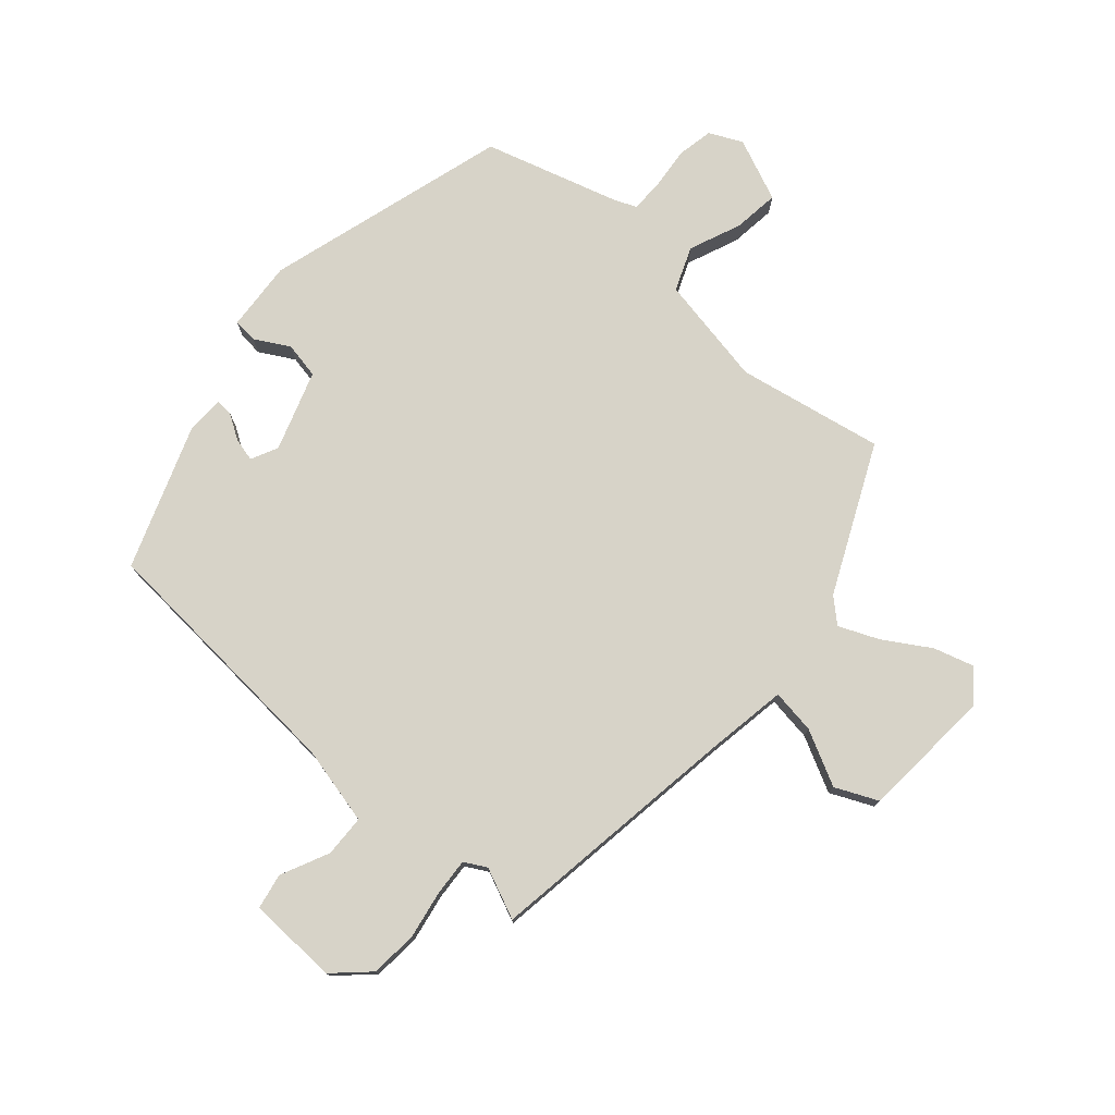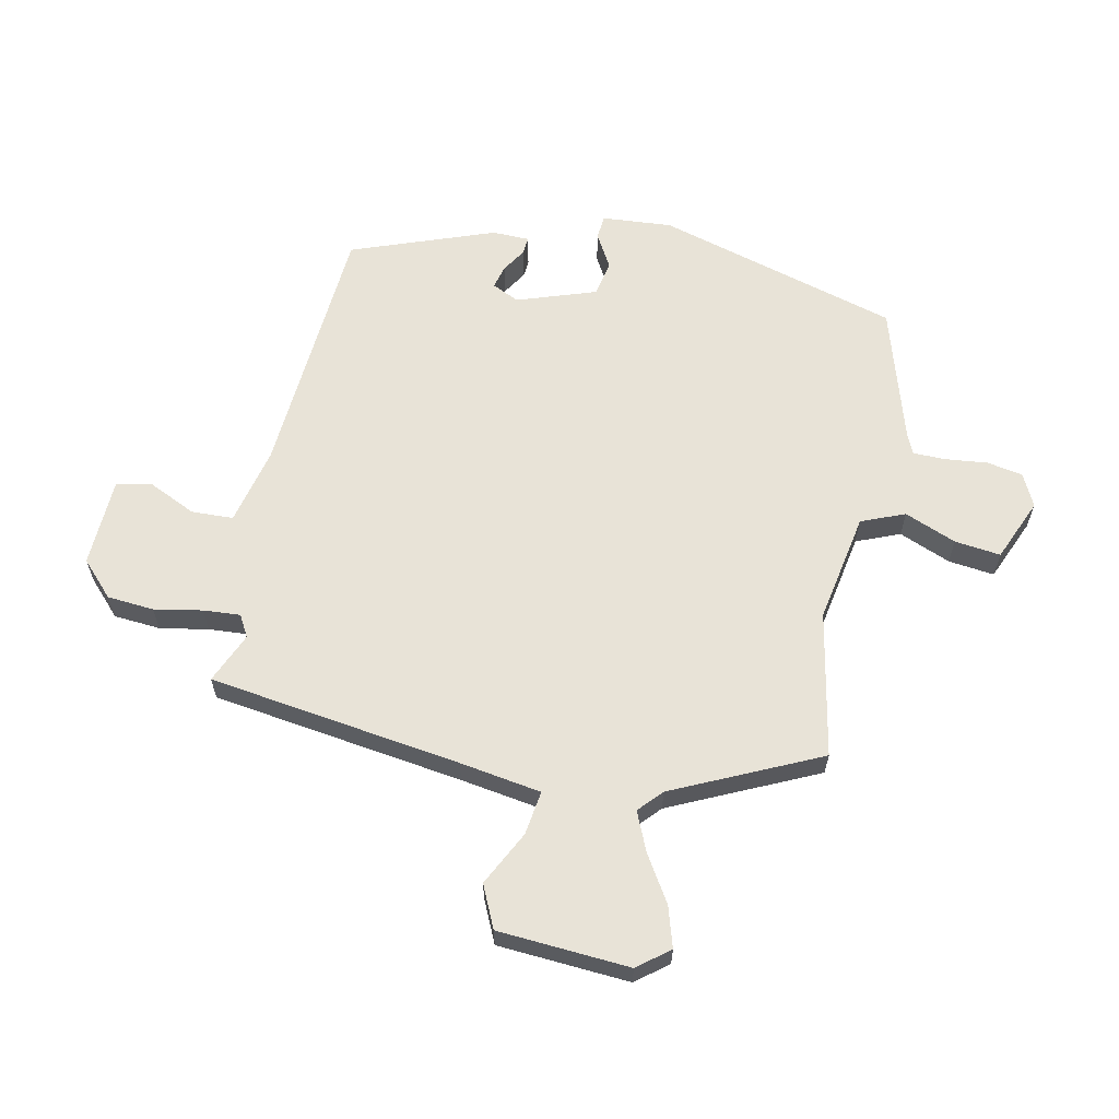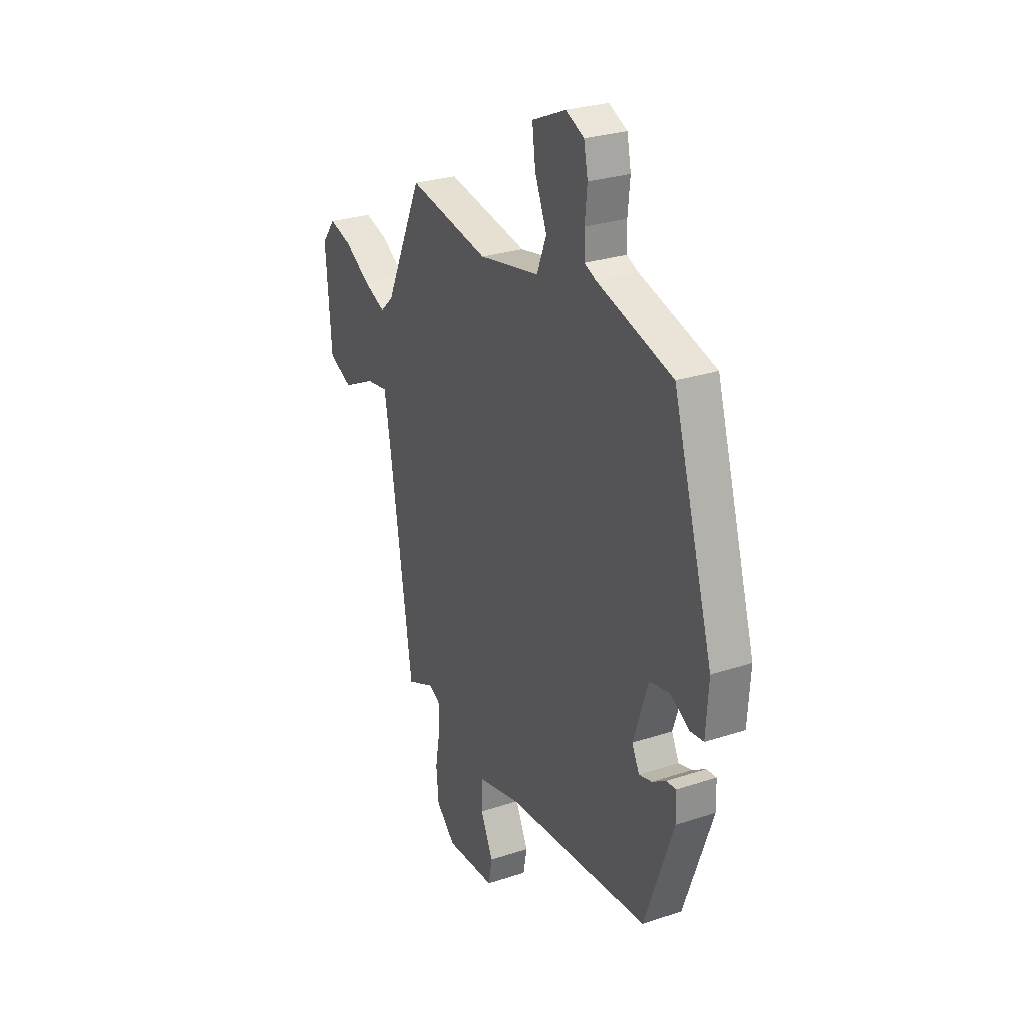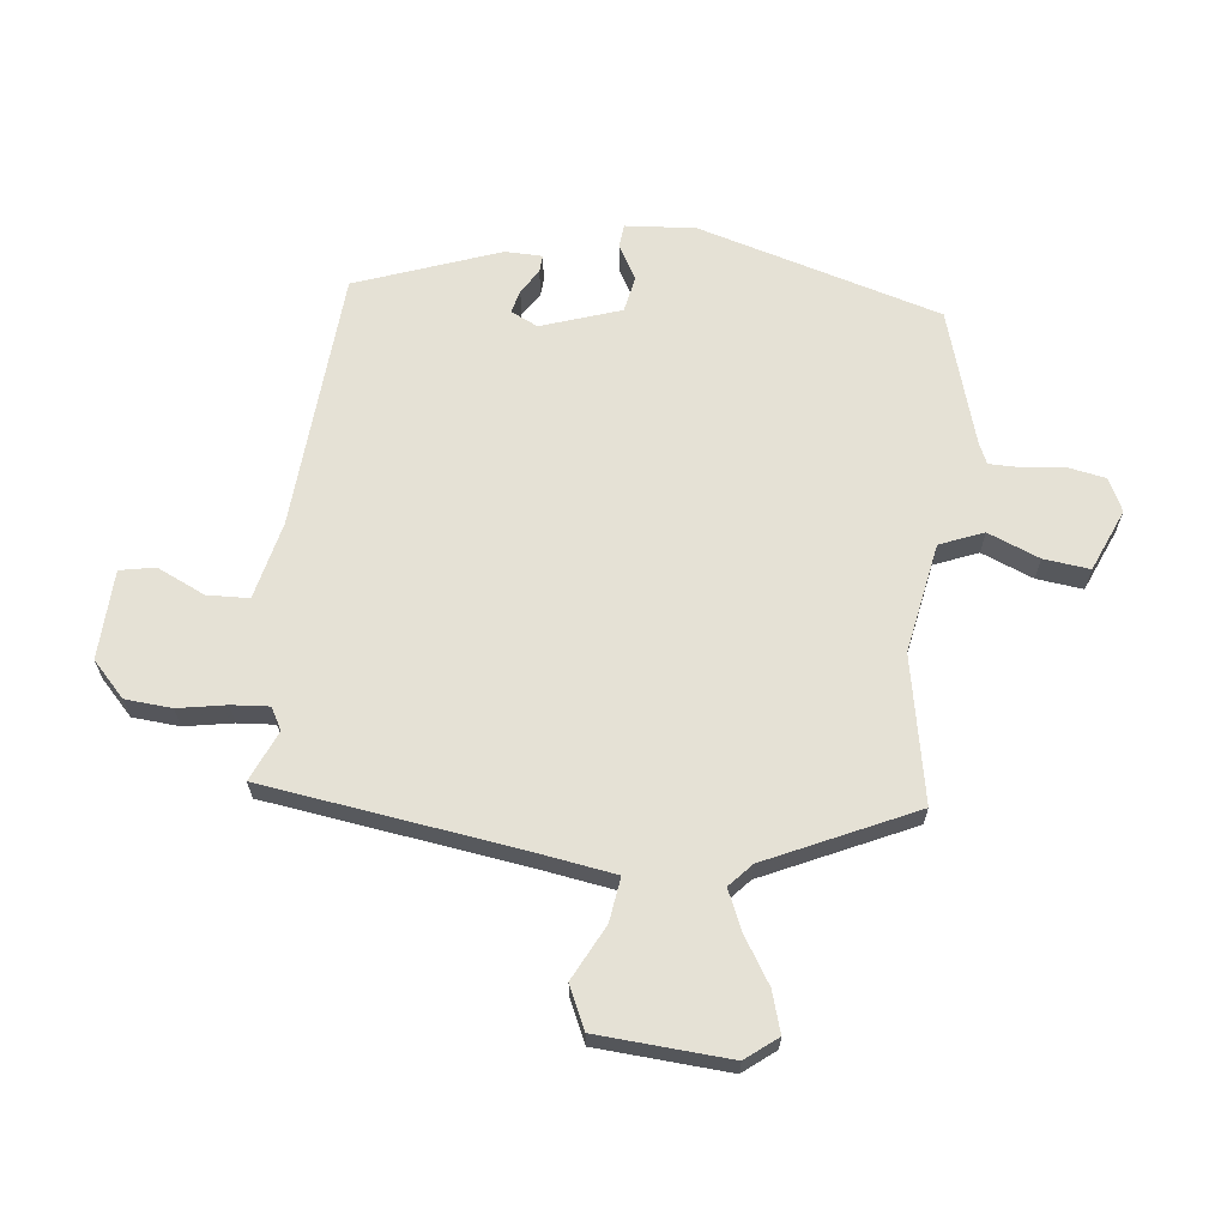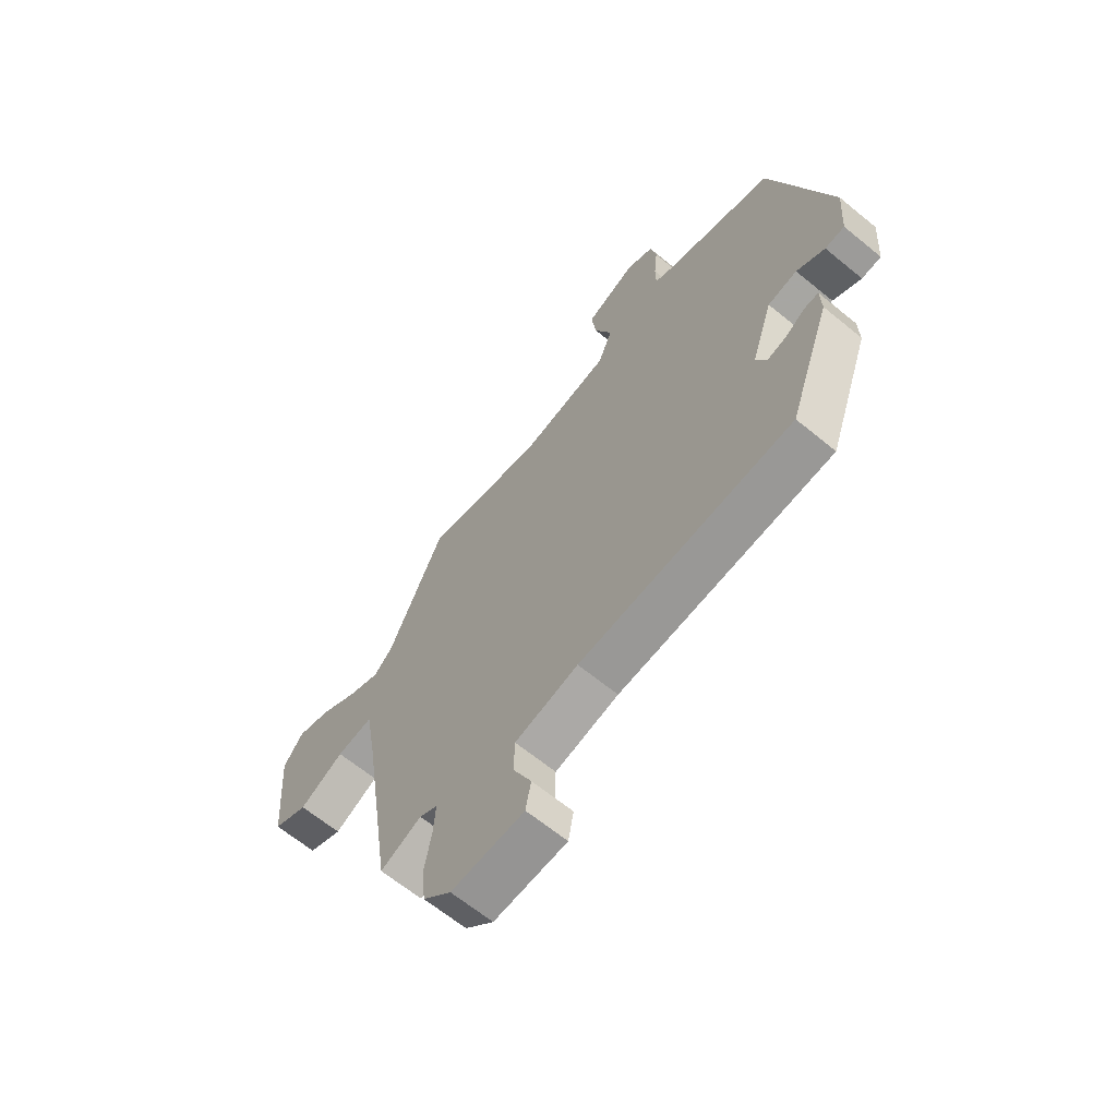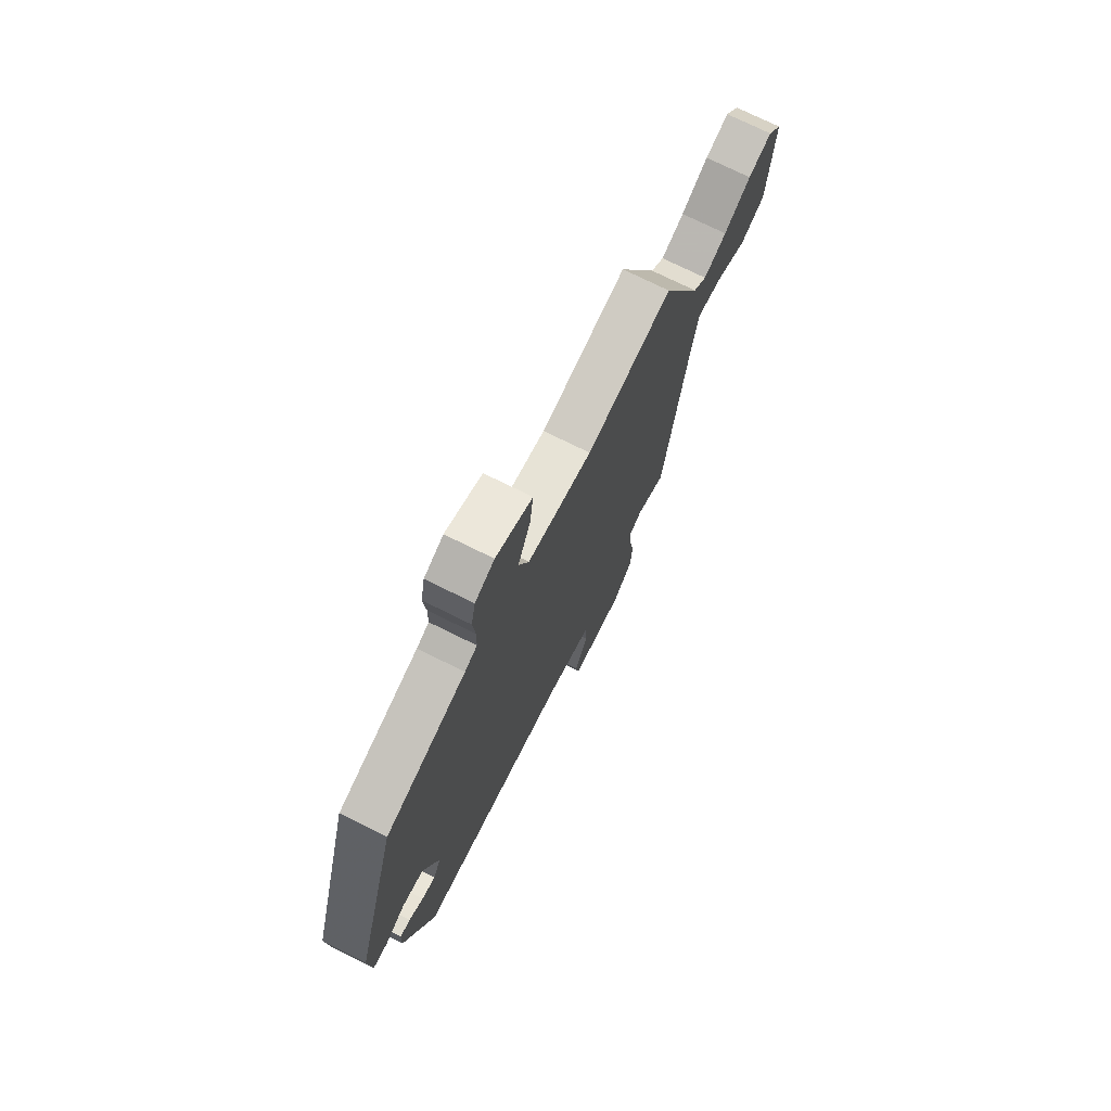
<metadata>
{"format":"obj","ext":"obj","renderer":"f3d","projection":"perspective","resolution":1024,"background":"white","views":[{"elev":76.7,"azim":-139.0,"up":"+Y"},{"elev":62.1,"azim":-78.7,"up":"+Y"},{"elev":27.3,"azim":62.9,"up":"+Z"},{"elev":65.0,"azim":-84.0,"up":"+Y"},{"elev":-64.9,"azim":50.4,"up":"+Z"},{"elev":73.6,"azim":116.4,"up":"+Z"}]}
</metadata>
<code>
v -0.409 0.07 0.502
v -0.165 0.07 0.457
v 0.019 0.07 0.492
v 0.048 0.07 0.565
v 0.012 0.07 0.651
v 0.002 0.07 0.728
v 0.106 0.07 0.773
v 0.161 0.07 0.747
v 0.173 0.07 0.687
v 0.166 0.07 0.617
v 0.167 0.07 0.562
v 0.202 0.07 0.547
v 0.429 0.07 0.481
v 0.55 0.07 0.076
v 0.542 0.07 -0.041
v 0.502 0.07 -0.045
v 0.444 0.07 -0.013
v 0.384 0.07 -0.025
v 0.34 0.07 -0.158
v 0.362 0.07 -0.203
v 0.401 0.07 -0.193
v 0.442 0.07 -0.167
v 0.471 0.07 -0.165
v 0.473 0.07 -0.227
v 0.387 0.07 -0.467
v -0.049 0.07 -0.501
v -0.179 0.07 -0.532
v -0.181 0.07 -0.602
v -0.143 0.07 -0.682
v -0.154 0.07 -0.741
v -0.304 0.07 -0.748
v -0.362 0.07 -0.694
v -0.369 0.07 -0.616
v -0.355 0.07 -0.535
v -0.351 0.07 -0.473
v -0.388 0.07 -0.453
v -0.472 0.07 -0.49
v -0.536 0.07 -0.067
v -0.559 0.07 0.069
v -0.633 0.07 0.058
v -0.724 0.07 0.011
v -0.795 0.07 0.043
v -0.812 0.07 0.263
v -0.771 0.07 0.316
v -0.703 0.07 0.296
v -0.626 0.07 0.249
v -0.56 0.07 0.221
v -0.521 0.07 0.257
v -0.409 0 0.502
v -0.165 0 0.457
v 0.019 0 0.492
v 0.048 0 0.565
v 0.012 0 0.651
v 0.002 0 0.728
v 0.106 0 0.773
v 0.161 0 0.747
v 0.173 0 0.687
v 0.166 0 0.617
v 0.167 0 0.562
v 0.202 0 0.547
v 0.429 0 0.481
v 0.55 0 0.076
v 0.542 0 -0.041
v 0.502 0 -0.045
v 0.444 0 -0.013
v 0.384 0 -0.025
v 0.34 0 -0.158
v 0.362 0 -0.203
v 0.401 0 -0.193
v 0.442 0 -0.167
v 0.471 0 -0.165
v 0.473 0 -0.227
v 0.387 0 -0.467
v -0.049 0 -0.501
v -0.179 0 -0.532
v -0.181 0 -0.602
v -0.143 0 -0.682
v -0.154 0 -0.741
v -0.304 0 -0.748
v -0.362 0 -0.694
v -0.369 0 -0.616
v -0.355 0 -0.535
v -0.351 0 -0.473
v -0.388 0 -0.453
v -0.472 0 -0.49
v -0.536 0 -0.067
v -0.559 0 0.069
v -0.633 0 0.058
v -0.724 0 0.011
v -0.795 0 0.043
v -0.812 0 0.263
v -0.771 0 0.316
v -0.703 0 0.296
v -0.626 0 0.249
v -0.56 0 0.221
v -0.521 0 0.257
f 44 45 46
f 43 44 46
f 42 43 46
f 41 42 46
f 40 41 46
f 39 40 46 47
f 38 39 47 48
f 48 1 2
f 38 48 2
f 37 38 2
f 36 37 2
f 32 33 34
f 31 32 34
f 30 31 34
f 29 30 34
f 28 29 34
f 27 28 34 35
f 36 2 3
f 35 36 3
f 27 35 3
f 26 27 3
f 24 25 26
f 23 24 26
f 22 23 26
f 21 22 26
f 15 16 17
f 14 15 17
f 13 14 17
f 12 13 17
f 11 12 17 18
f 8 9 10
f 7 8 10
f 6 7 10
f 5 6 10
f 4 5 10
f 4 10 11
f 11 18 19
f 4 11 19
f 3 4 19
f 20 21 26
f 3 19 20 26
f 94 93 92
f 94 92 91
f 94 91 90
f 94 90 89
f 94 89 88
f 95 94 88 87
f 96 95 87 86
f 50 49 96
f 50 96 86
f 50 86 85
f 50 85 84
f 82 81 80
f 82 80 79
f 82 79 78
f 82 78 77
f 82 77 76
f 83 82 76 75
f 51 50 84
f 51 84 83
f 51 83 75
f 51 75 74
f 74 73 72
f 74 72 71
f 74 71 70
f 74 70 69
f 65 64 63
f 65 63 62
f 65 62 61
f 65 61 60
f 66 65 60 59
f 58 57 56
f 58 56 55
f 58 55 54
f 58 54 53
f 58 53 52
f 59 58 52
f 67 66 59
f 67 59 52
f 67 52 51
f 74 69 68
f 74 68 67 51
f 1 49 50 2
f 2 50 51 3
f 3 51 52 4
f 4 52 53 5
f 5 53 54 6
f 6 54 55 7
f 7 55 56 8
f 8 56 57 9
f 9 57 58 10
f 10 58 59 11
f 11 59 60 12
f 12 60 61 13
f 13 61 62 14
f 14 62 63 15
f 15 63 64 16
f 16 64 65 17
f 17 65 66 18
f 18 66 67 19
f 19 67 68 20
f 20 68 69 21
f 21 69 70 22
f 22 70 71 23
f 23 71 72 24
f 24 72 73 25
f 25 73 74 26
f 26 74 75 27
f 27 75 76 28
f 28 76 77 29
f 29 77 78 30
f 30 78 79 31
f 31 79 80 32
f 32 80 81 33
f 33 81 82 34
f 34 82 83 35
f 35 83 84 36
f 36 84 85 37
f 37 85 86 38
f 38 86 87 39
f 39 87 88 40
f 40 88 89 41
f 41 89 90 42
f 42 90 91 43
f 43 91 92 44
f 44 92 93 45
f 45 93 94 46
f 46 94 95 47
f 47 95 96 48
f 48 96 49 1

</code>
